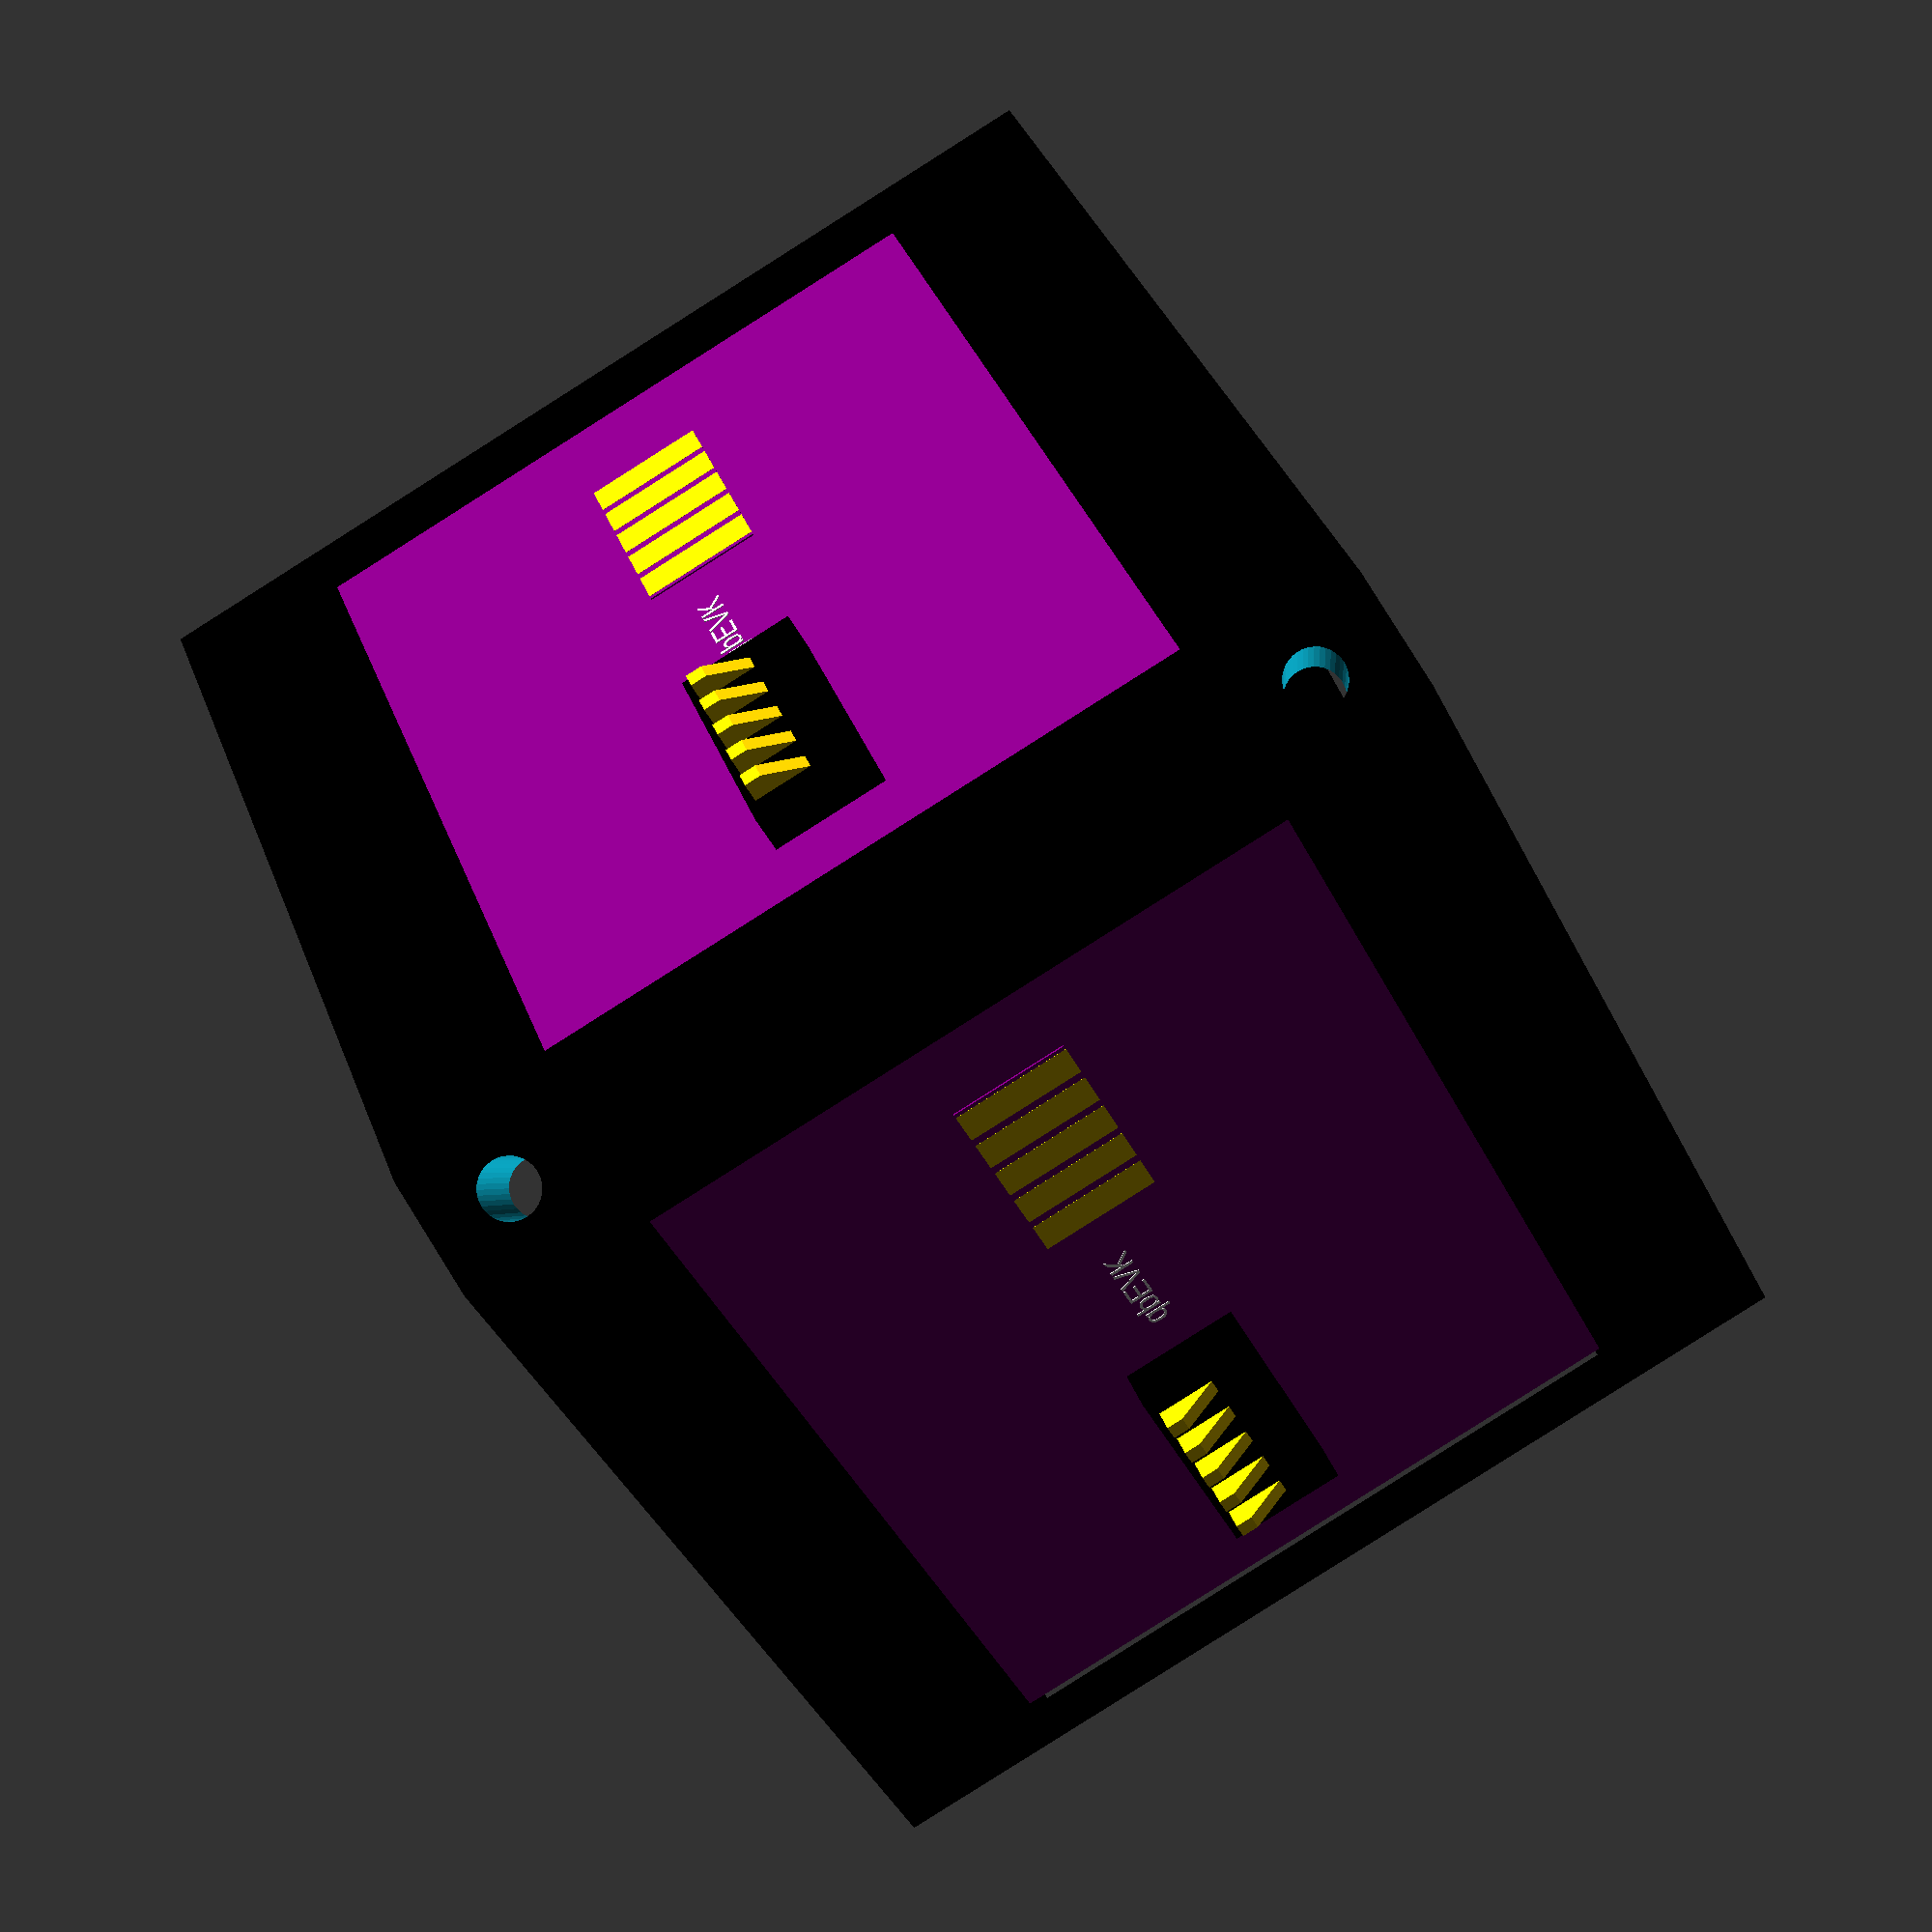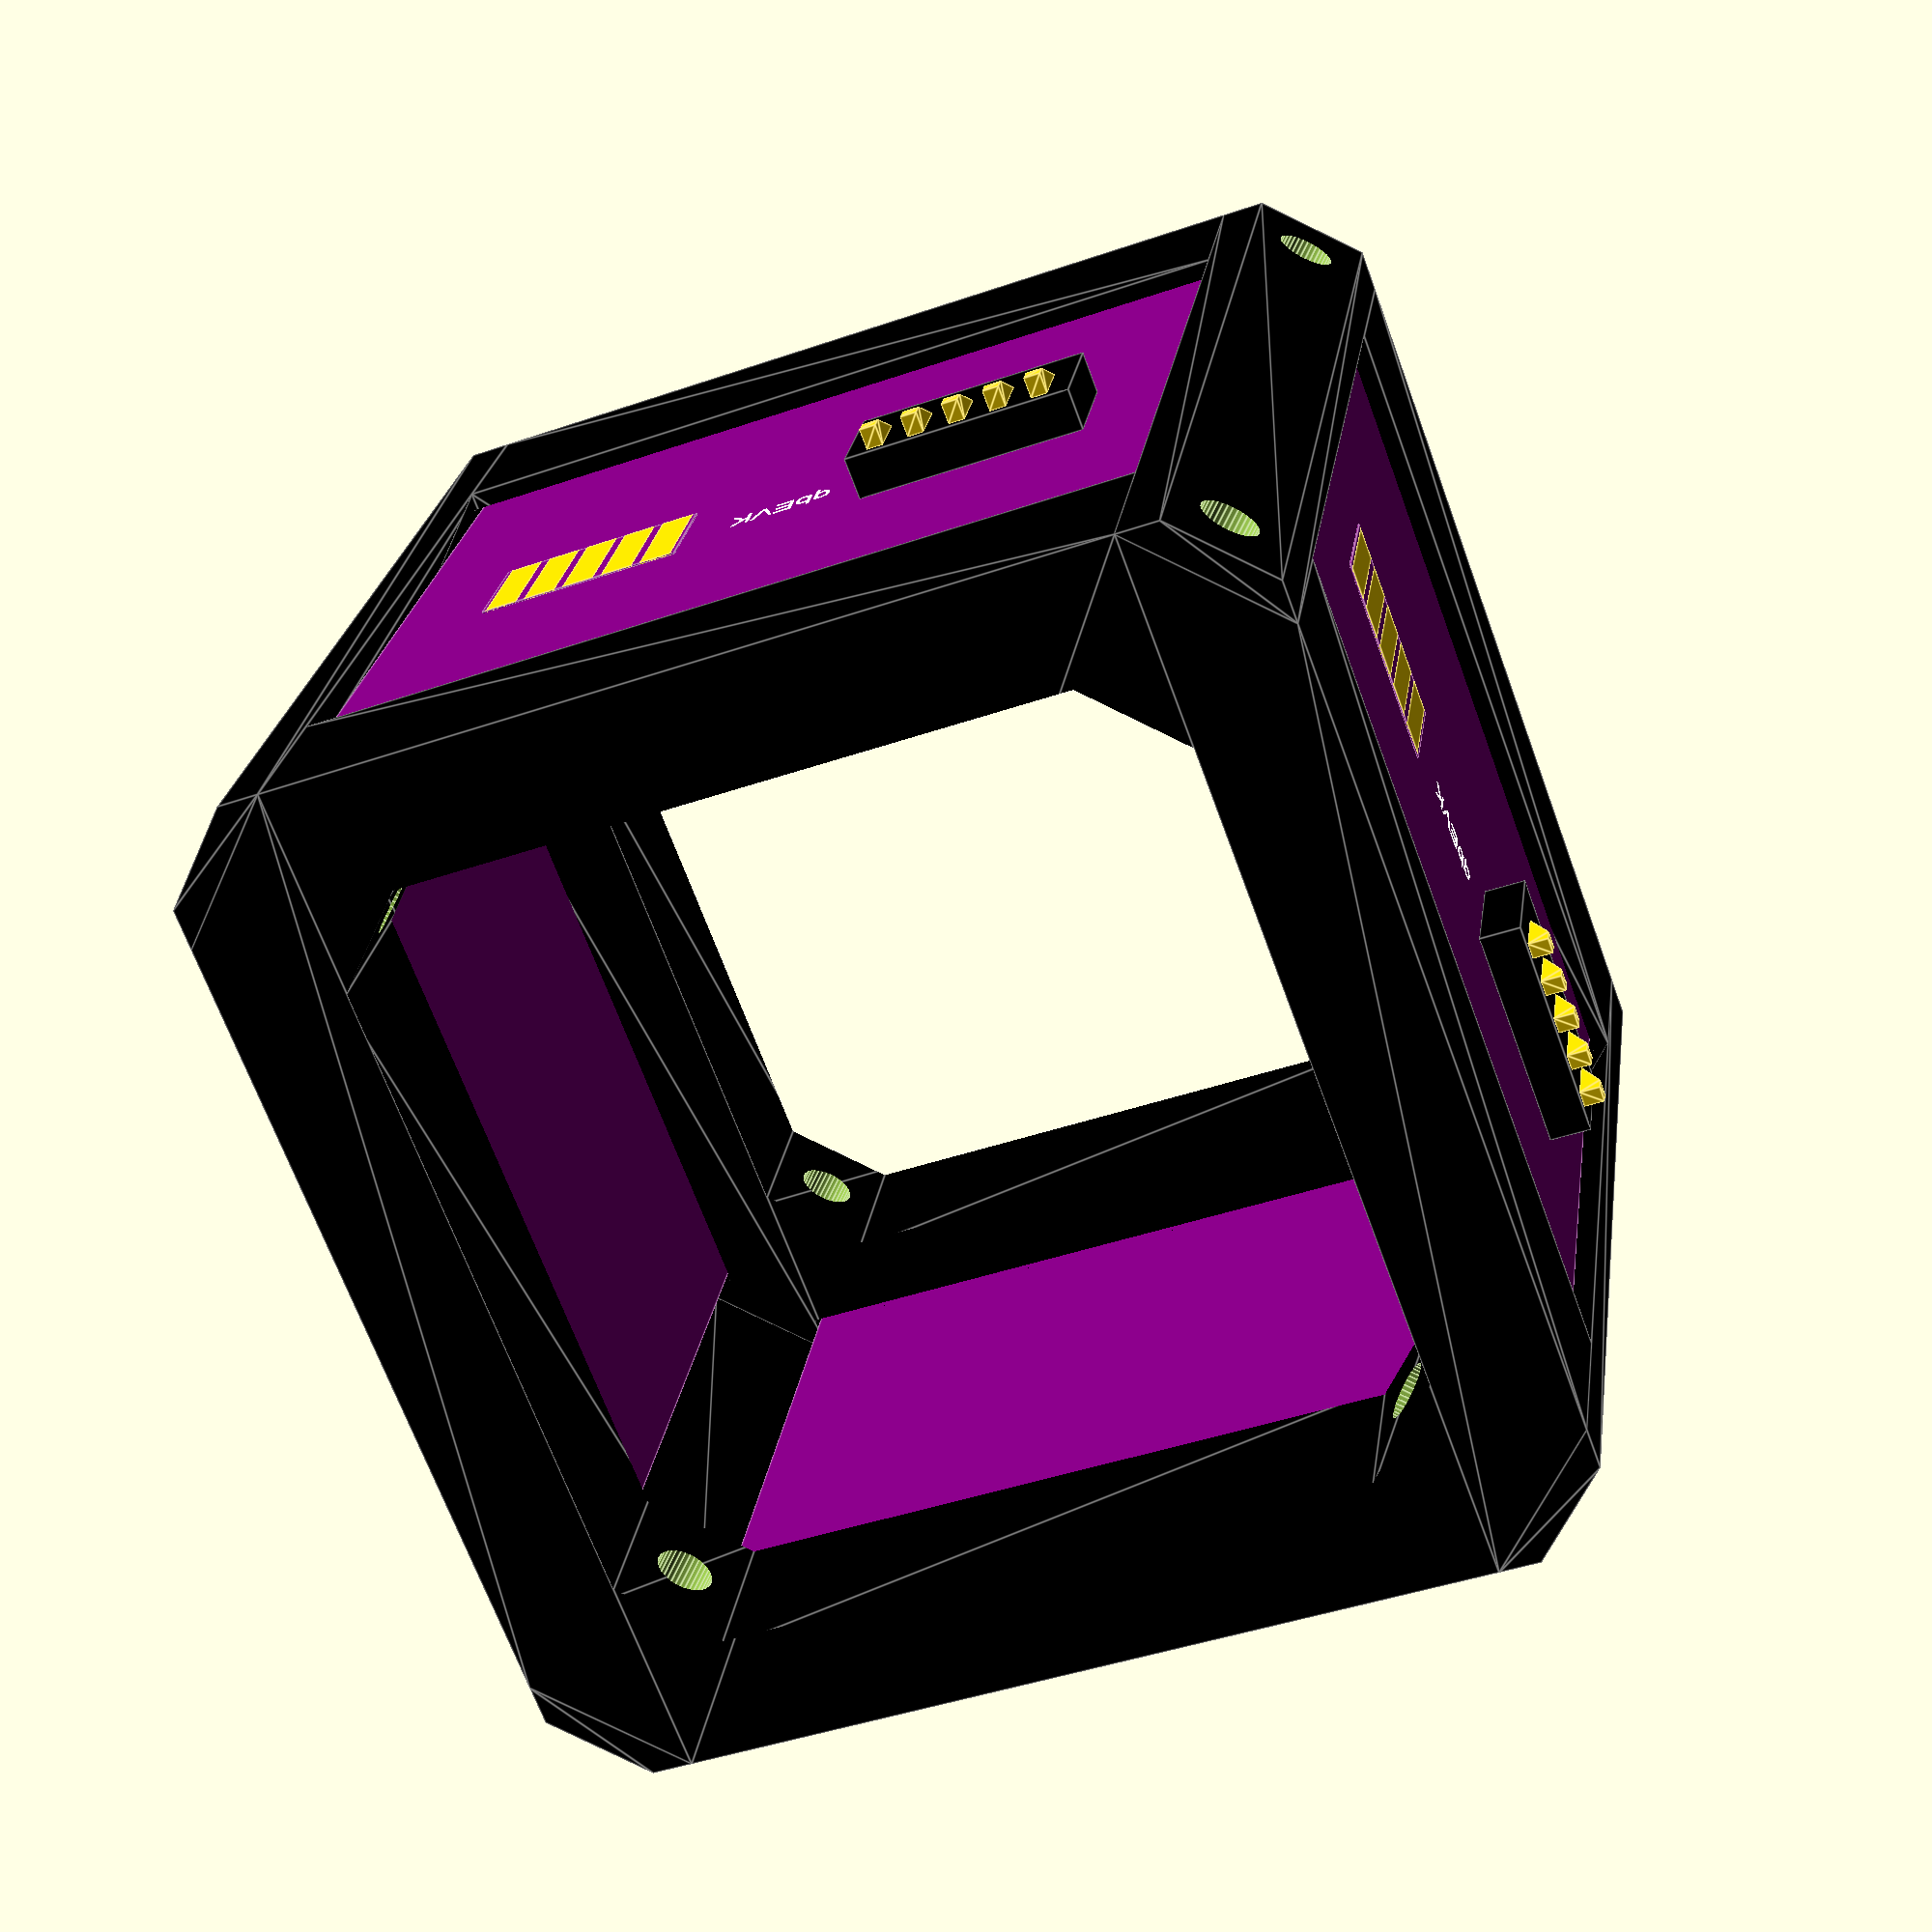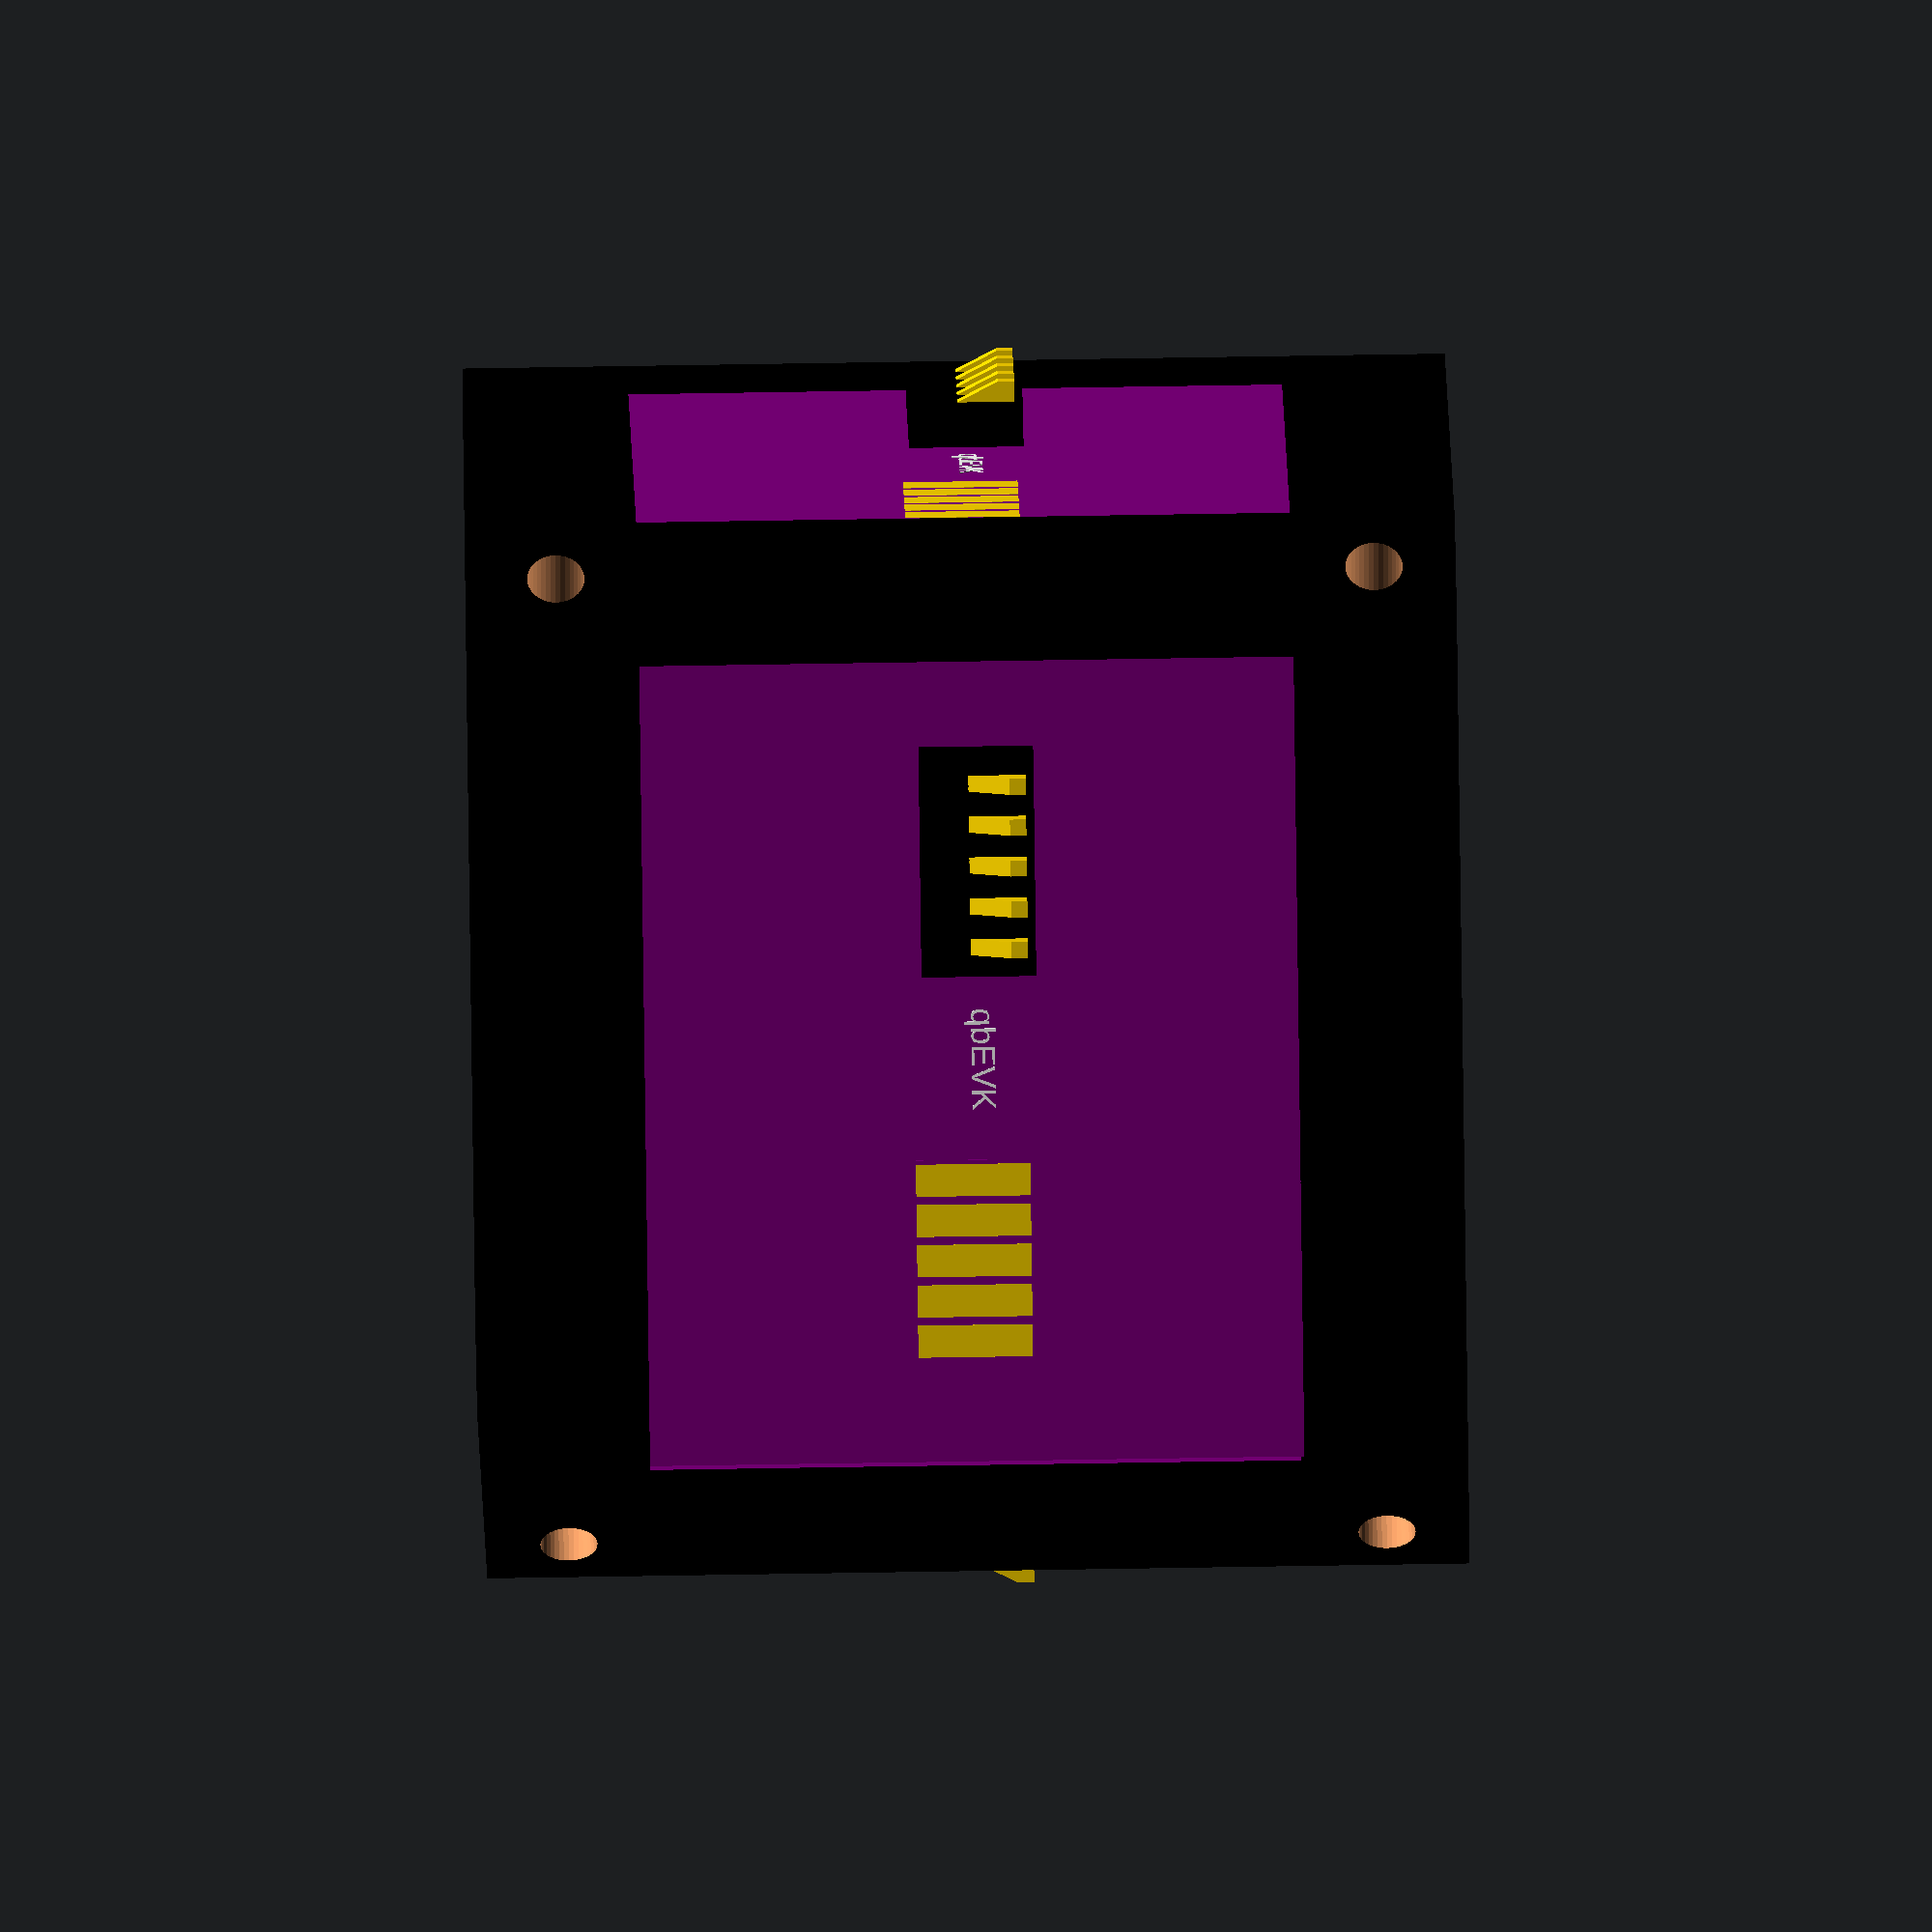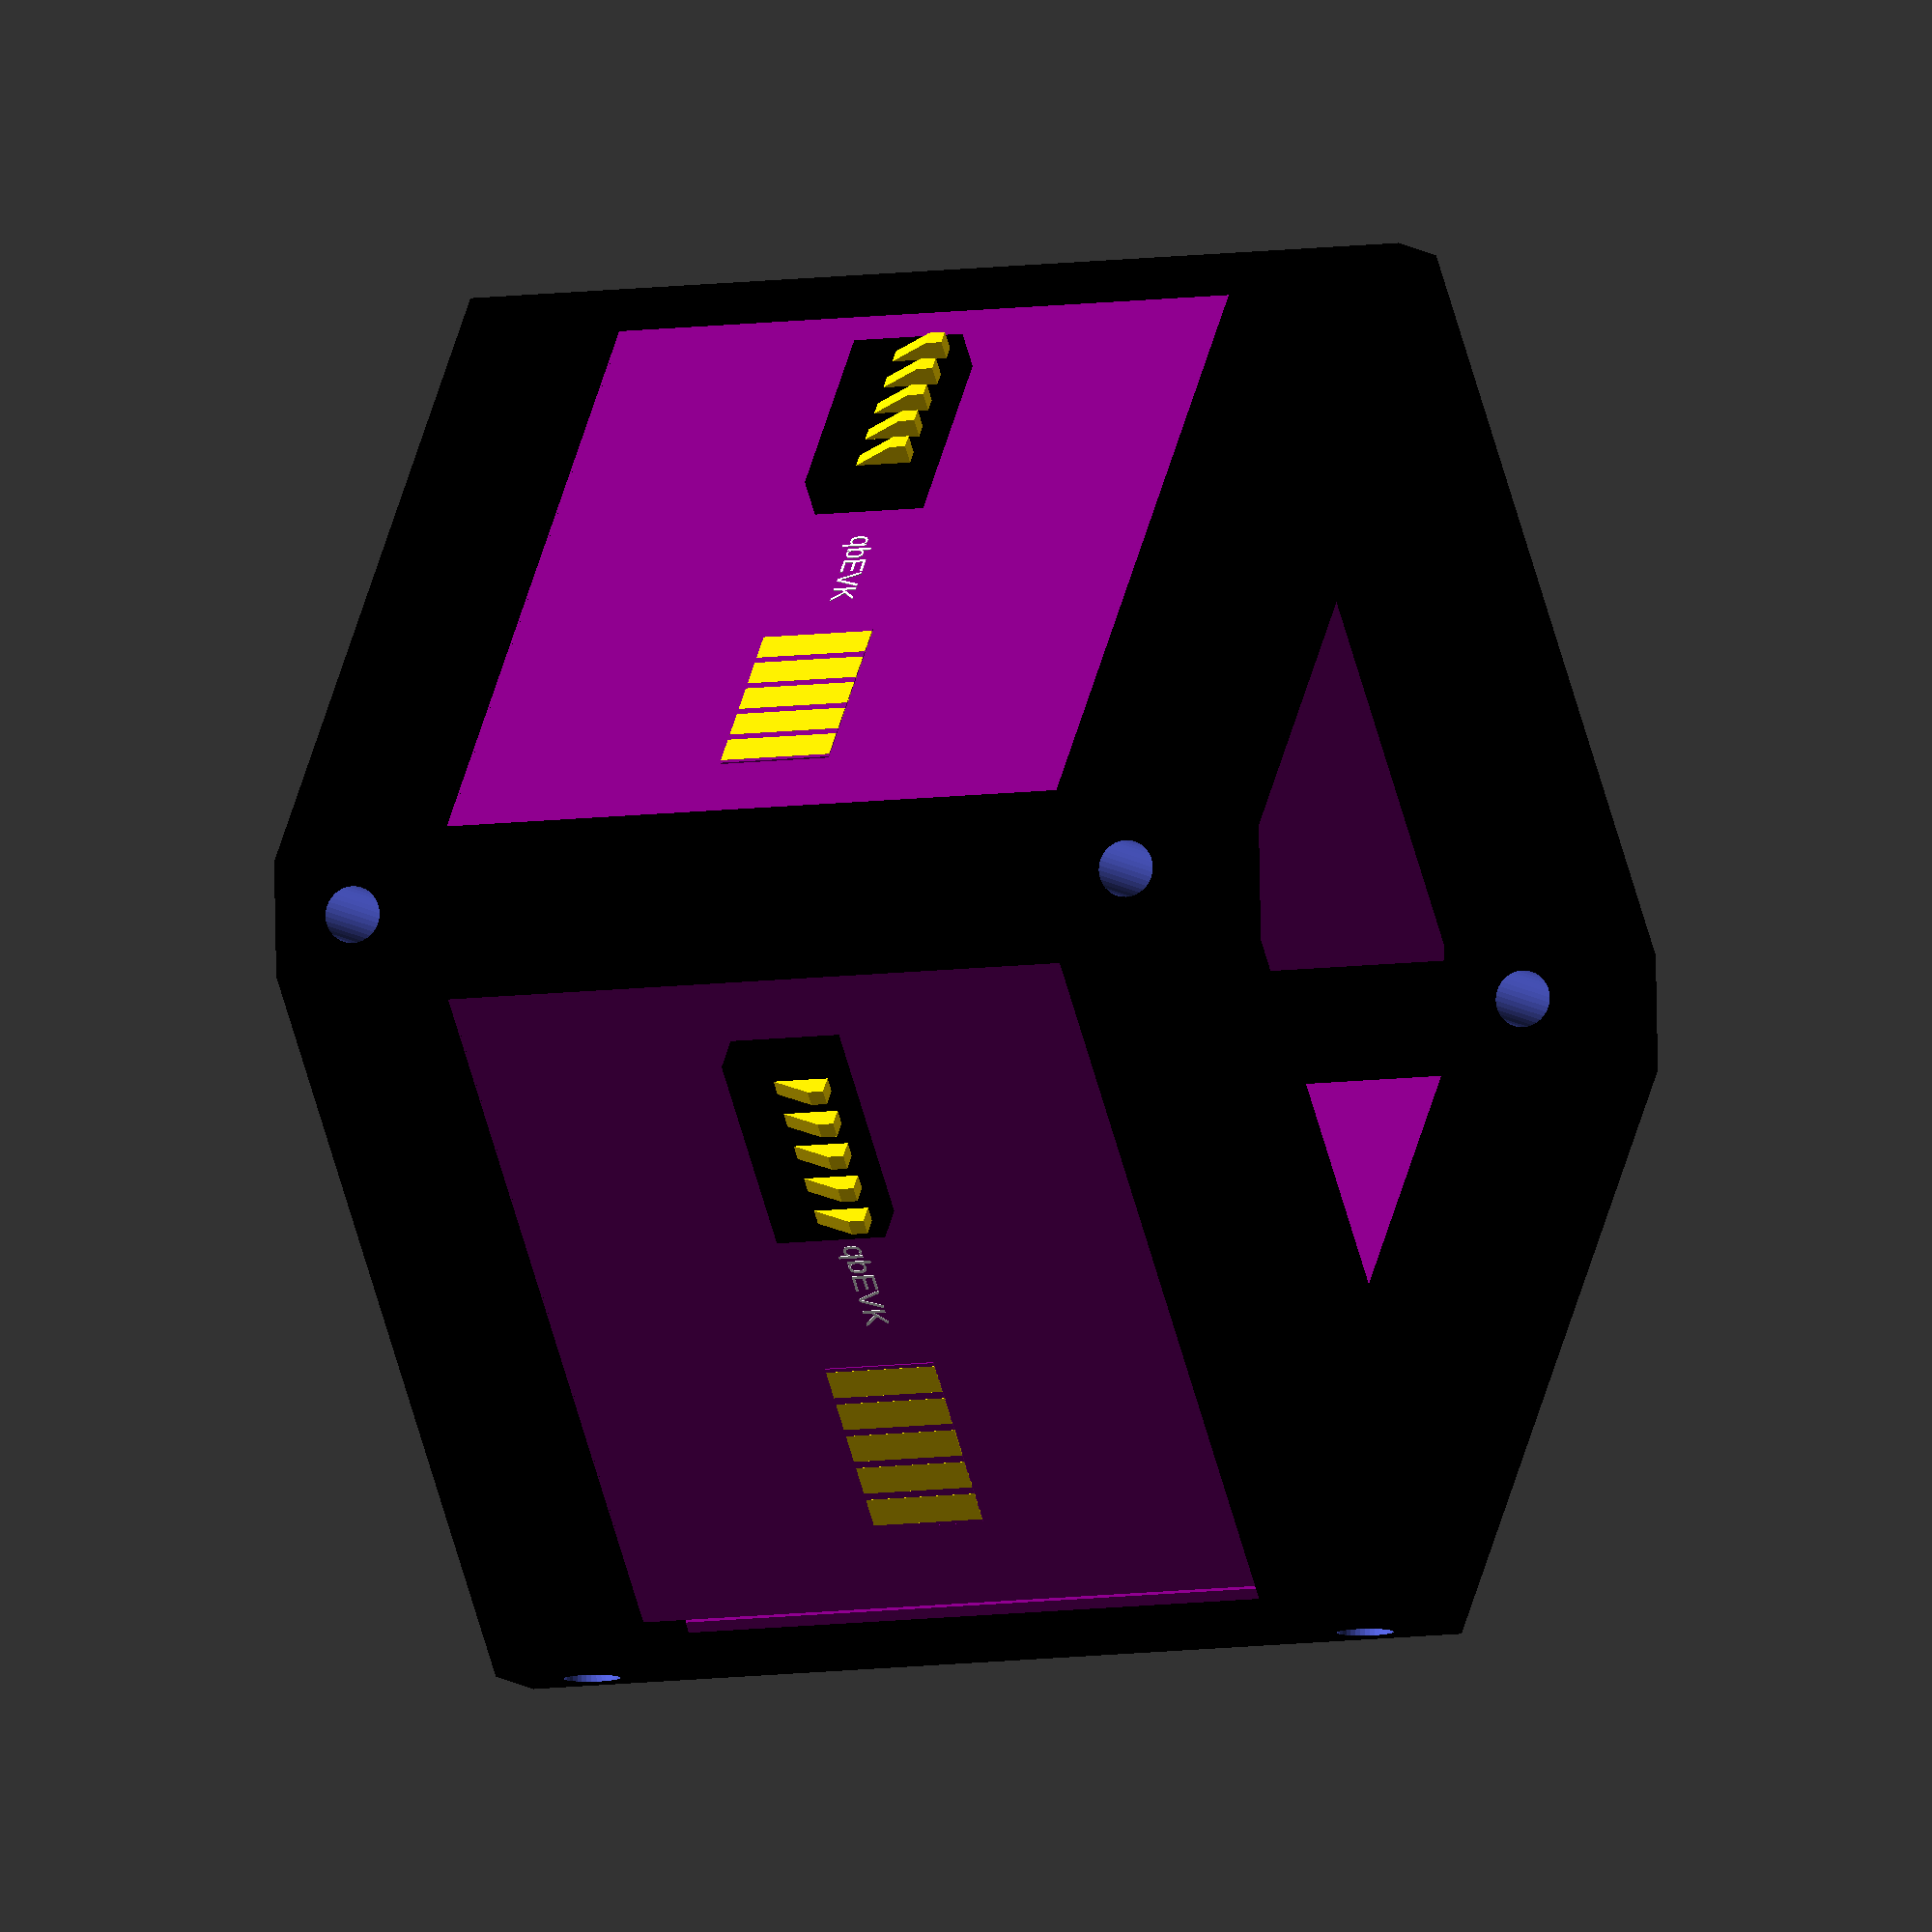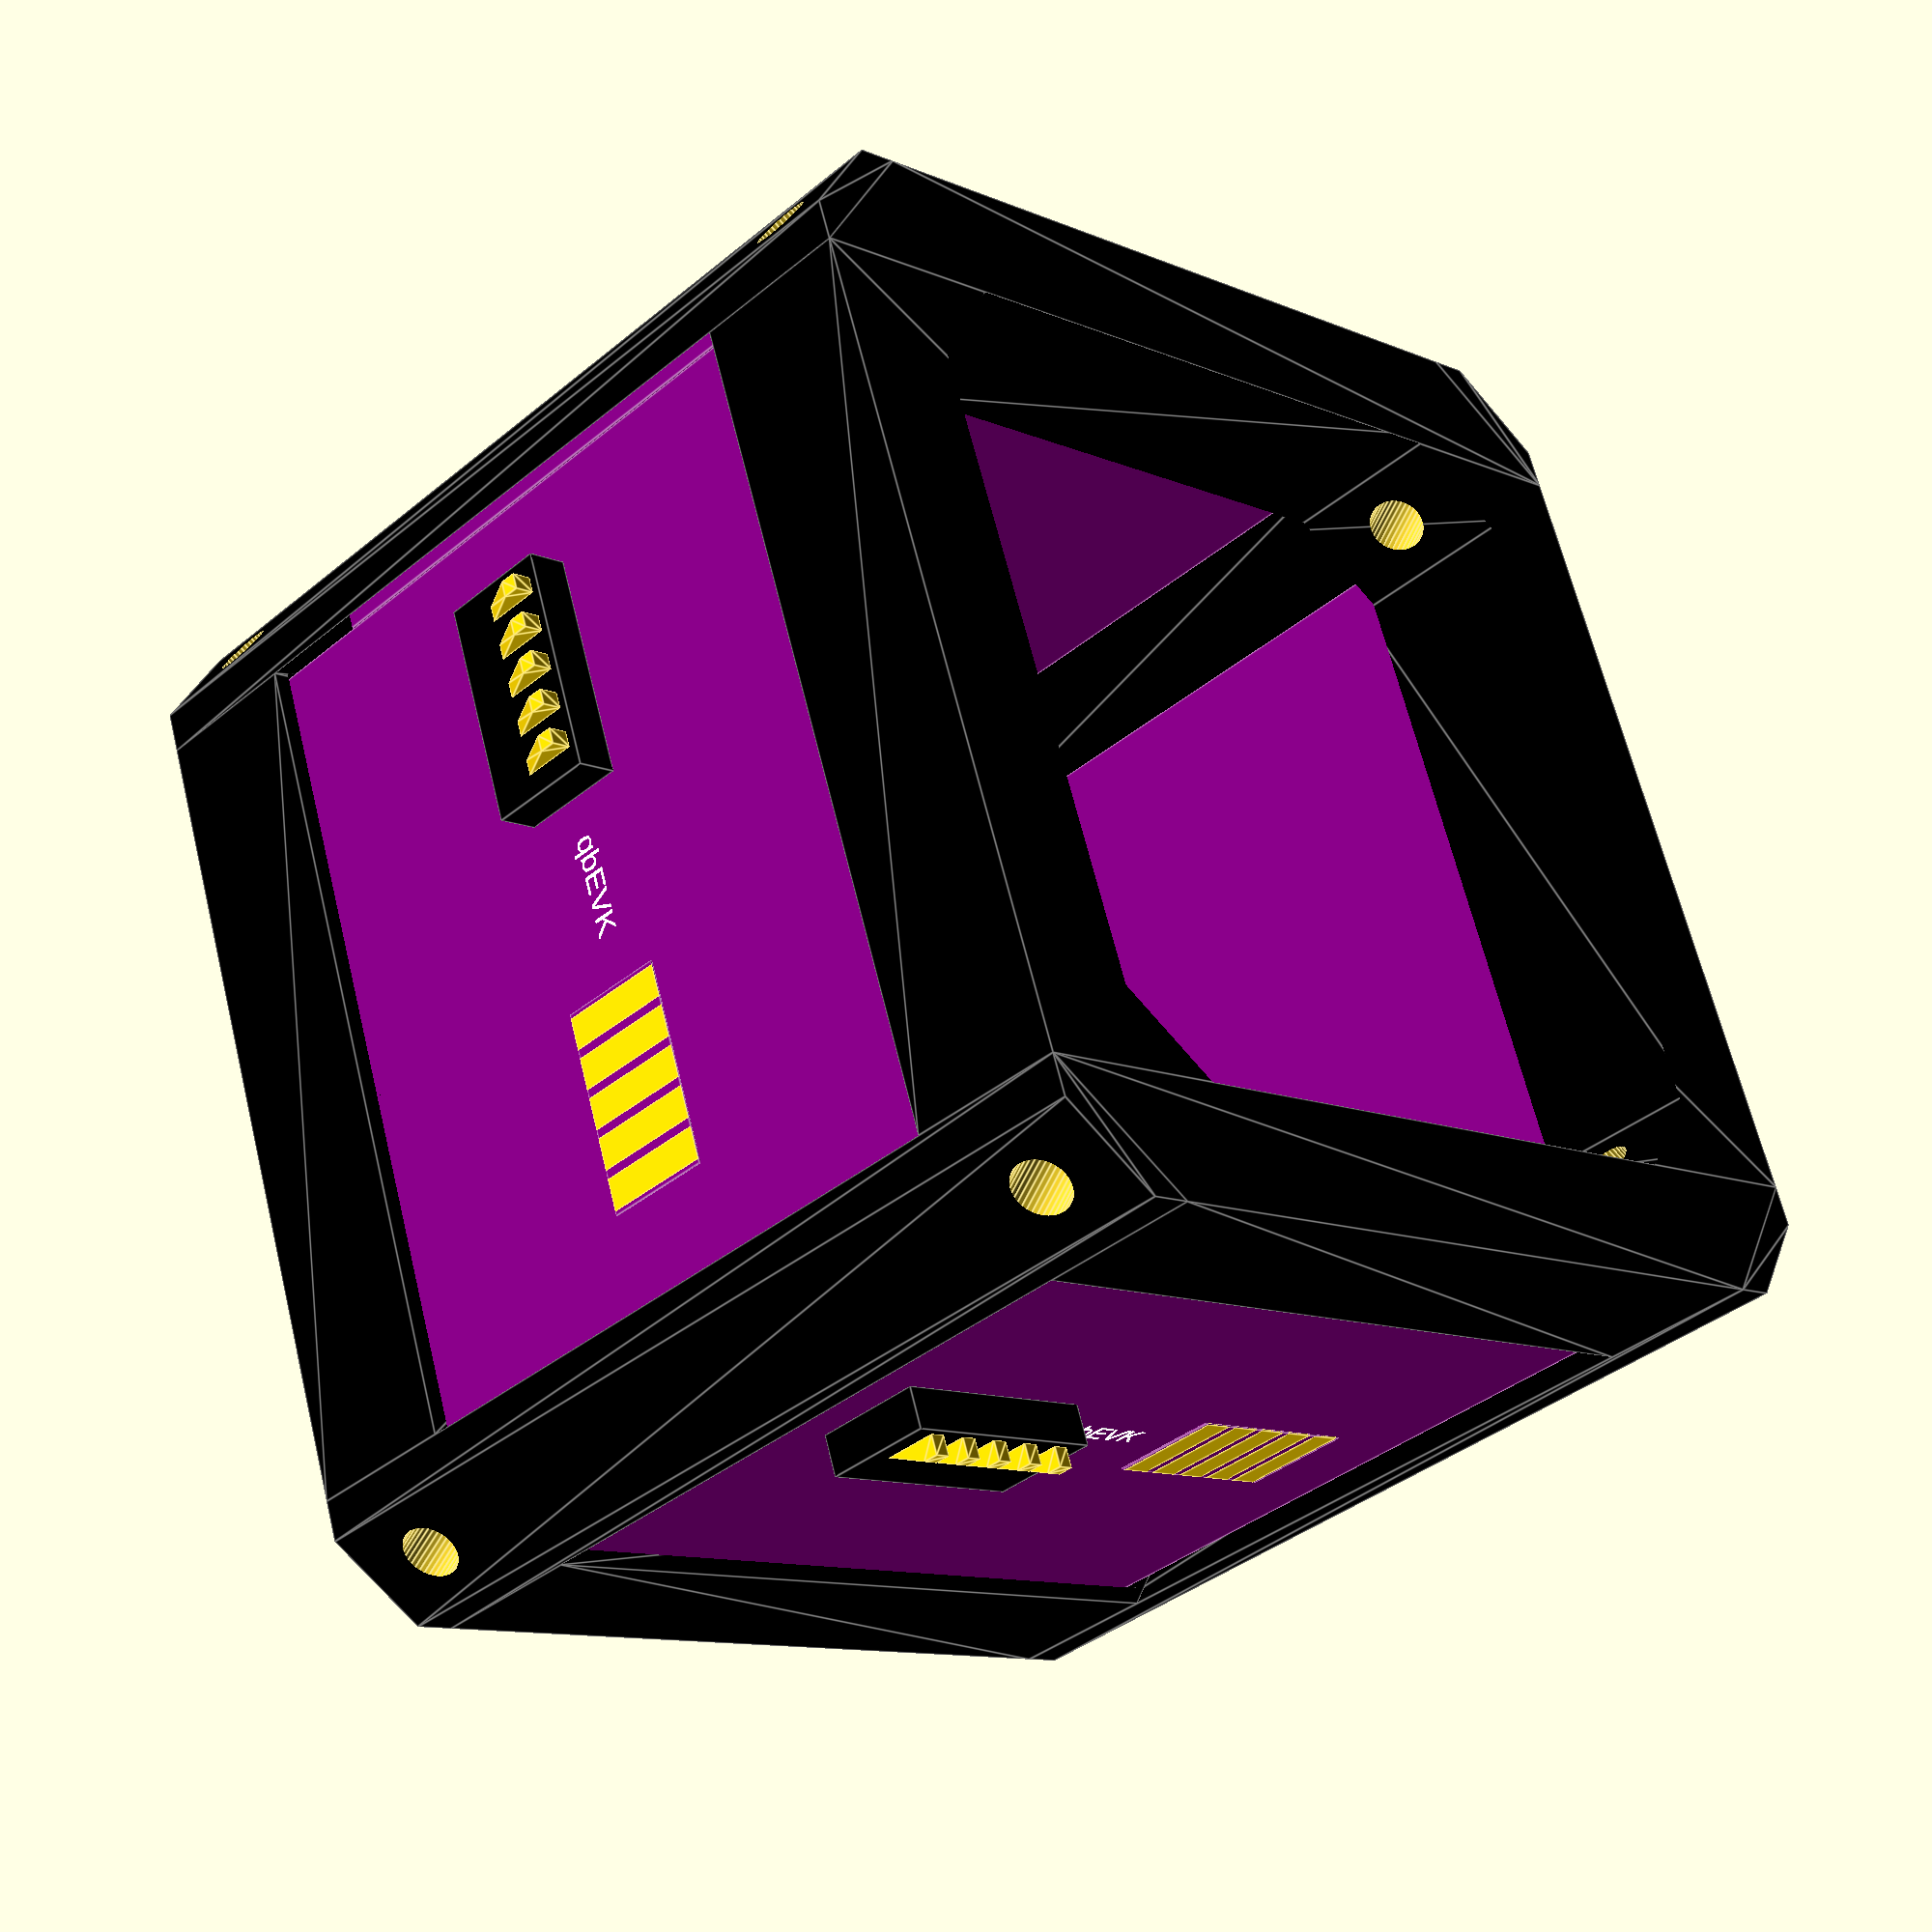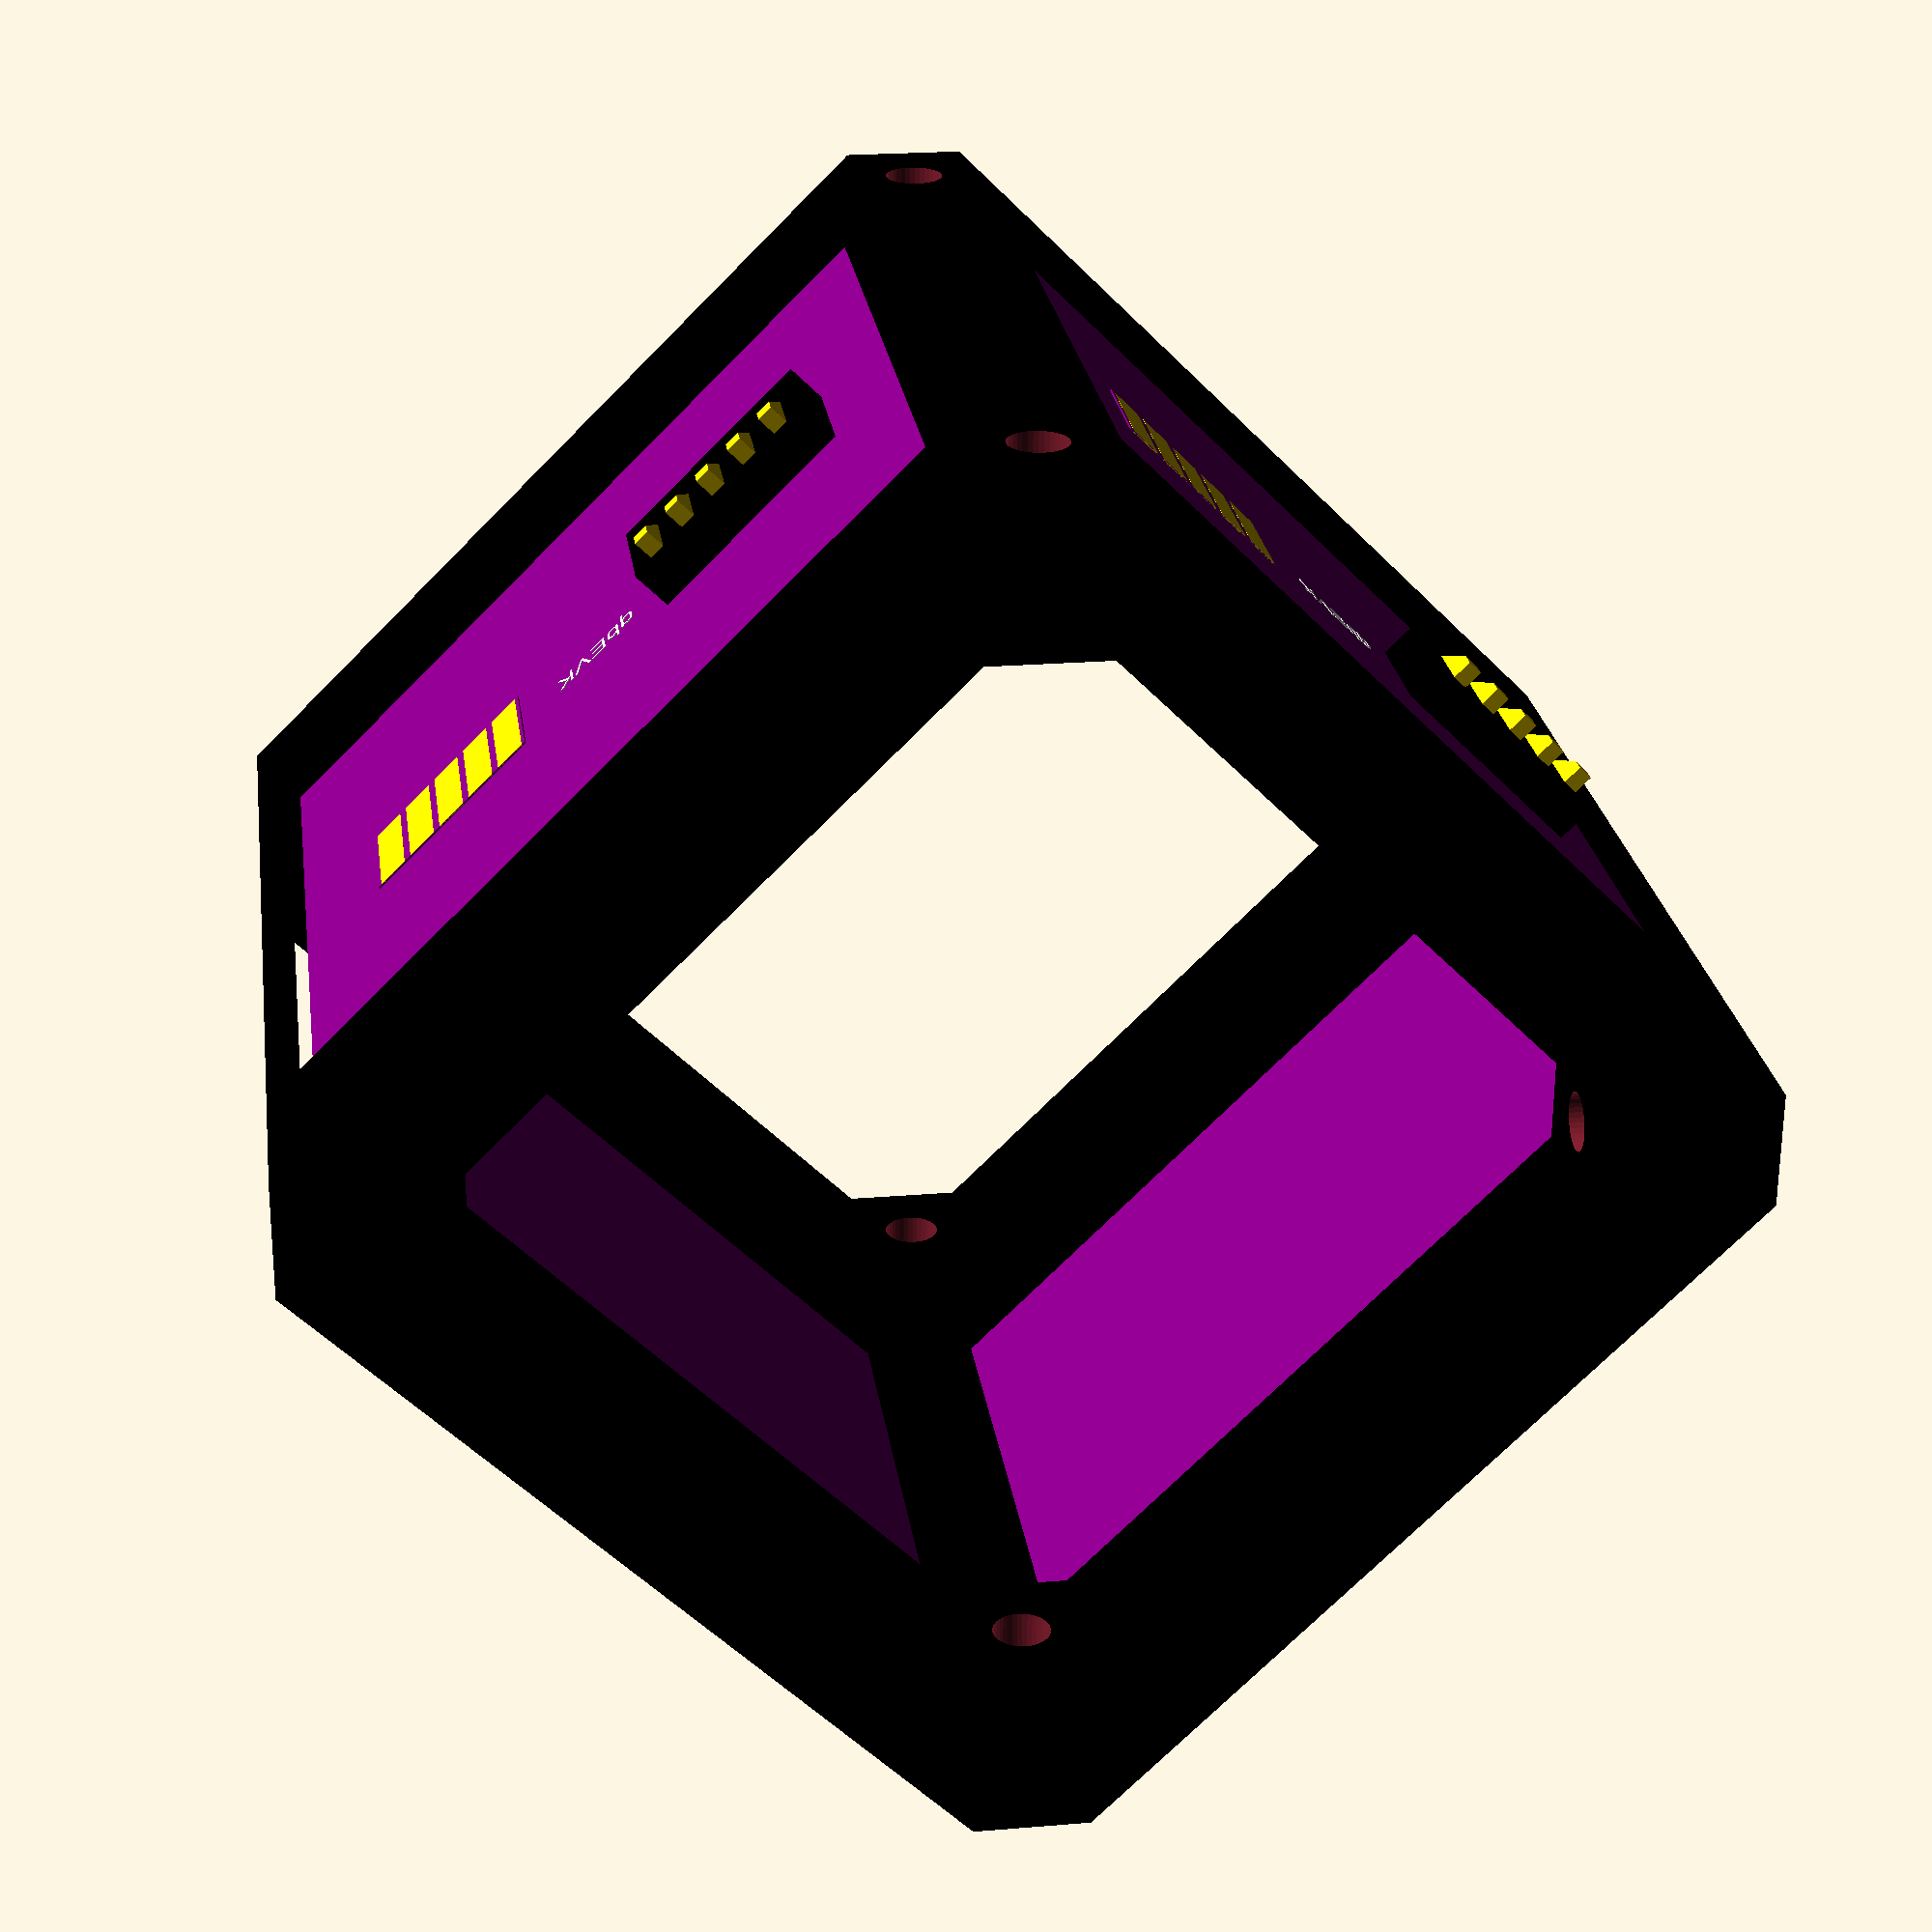
<openscad>
$PCB_THICKNESS = 1.2;
$PCB_COLOUR = "purple";
$SCREEN_PRINT_COLOUR = "white"; 
$FRAME_COLOUR = "black";
$FRAME_COLOUR_TRANSPARENCY = 1;
$CONTACTS = 5;

// All measurements in mm 
$BOLT_DIA = 3;
$BOLT_HOLE_PRINT_TOLERANCE_DIA = 0.5;
$ENDCAP_PCB_LENGTH_TOLERANCE = 0.25;
$STANDOFF_PCB_CUTOUT_TOLERANCE = 0.5;

module pcbSubtraction($pcb_thickness,$thickness_padding,$y_padding) {
    translate([-$thickness_padding/2,-25-$y_padding,-25]) color($FRAME_COLOUR) cube([$pcb_thickness+$thickness_padding,50+($y_padding*2),50]);
}

module pcb($pcb_thickness) {
   translate([0,-25,-25]) color($PCB_COLOUR) cube([$pcb_thickness,50,50]);
   translate([-30,-30.25,0]) rotate([90,0,0]) color($SCREEN_PRINT_COLOUR) linear_extrude(height=1, twist=0) text("qbEVK", size=1.5, halign="center");
}


module cubeCap() {
    difference() {
        translate([0,0,0]) color($FRAME_COLOUR,$FRAME_COLOUR_TRANSPARENCY) linear_extrude(height=10, twist=0)
        polygon(points=[[-25,32.5],[25,32.5],[32.5,25],[32.5,20],[32.5,-20],[32.5,-25],[25,-32.5],[-25,-32.5],[-32.5,-25],[-32.5,-20],[-32.5,20],[-32.5,25]]);
        
        union() {
            translate([0,0,-1]) color($FRAME_COLOUR) linear_extrude(height=12, twist=0)
            polygon(points=[[-20,25],[20,25],[25,20],[25,-20],[20,-25],[-20,-25],[-25,-20],[-25,20]]);
            for (i=[0, 90, 180, 270]) rotate(i) {
                translate([30,0,30]) pcbSubtraction($PCB_THICKNESS,0.5,$ENDCAP_PCB_LENGTH_TOLERANCE);
                translate([-32,32,5]) rotate([90,0,45]) cylinder(d=$BOLT_DIA+$BOLT_HOLE_PRINT_TOLERANCE_DIA,h=15,$fn=36);
            }      
        }    
    }
}

module qbNODE() {
    cubeHardware();
    cubeCornerCovers();
    translate([0,0,60]) rotate([0,180,0]) cubeCap(); // top
    cubeCap(); // bottom   
}

module cubeCornerCover() {
    difference() {
        translate([-25,32.5,0]) color($FRAME_COLOUR,$FRAME_COLOUR_TRANSPARENCY) linear_extrude(height=60, twist=0)
        polygon(points=[[0,0],[-2.5,0],[-7.5,-5],[-7.5,-7.55]]);
        
        union() {
            translate([-32,32,5]) rotate([90,0,45]) cylinder(d=$BOLT_DIA+$BOLT_HOLE_PRINT_TOLERANCE_DIA,h=15,$fn=36);
            translate([-32,32,55]) rotate([90,0,45]) cylinder(d=$BOLT_DIA+$BOLT_HOLE_PRINT_TOLERANCE_DIA,h=15,$fn=36);
        }
    }
}

module cubeCornerCovers() {
    for (i=[0,90,180,270]) rotate(i) {
        cubeCornerCover();
    }
}

module cubeHardware() {
    for (i=[0, 90, 180, 270]) rotate(i) {
        translate([30,0,30]) pcb($PCB_THICKNESS);
        translate([31.2,-12.5,30]) mountingContacts($CONTACTS);
        translate([31.2,12.5,30]) mountingPads($CONTACTS);
    }
}

module mountingPads($pins) {
    // All measurements are approximate. Consider this an analog, not a realistic model
    translate([0,-(($pins*2.5)/2)+.25,-3.5]) union() {
        for (i=[0:$pins-1])  {
            color("gold") translate([0.02,i*(0.5+2),0]) cube([0.1,2,7]);
        }
        color($PCB_COLOUR) translate([0.01,-.25,0]) cube([0.1,$pins*2.5,7]);
    }
}

module mountingContacts($pins) {
    // All measurements are approximate. Consider this an analog, not a realistic model
    translate([0,0,3.5]) union() {
        translate([2.54,-0.5+((($pins-1)/2)*2.54),0])
        for (i=[0:$pins-1])  {
            translate([0,-(i*(2.54)),0]) rotate([0,-90,-90]) color("gold") linear_extrude(height=1, twist=0) polygon(points=[[0,0],[-3.5,0],[-1,1.27],[0,1.27]]);
        }
        color("black") translate([0,-($pins*2.77)/2,-6.5]) cube([2.54,$pins*2.77,7]);
    }
}

module jigClamp() {
    color("white") difference() {
        union() {
            translate([0,0,0]) linear_extrude(height=8, twist=0)
                polygon(points=[[5,0],[12.5,0],[12.5,-10],[-5,-10],[-10,-5],[-10,12.5],[0,12.5],[0,5]]);

            translate([12.5,-5,0]) cylinder(d=10,h=8,$fn=360);
            translate([-5,12.5,0]) cylinder(d=10,h=8,$fn=360);
            translate([-5,-5,0]) cylinder(d=10,h=8,$fn=360);
        }
        
        union() {
            //Bolt holes
            translate([12.5,-5,-1]) cylinder(d=3.2,h=10,$fn=36);
            translate([-5,12.5,-1]) cylinder(d=3.2,h=10,$fn=36);
            translate([-5,-5,-1]) cylinder(d=3.2,h=10,$fn=36);
            
            //Countersinks
            translate([12.5,-5,5]) cylinder(d=6,h=5,$fn=36);
            translate([-5,12.5,5]) cylinder(d=6,h=5,$fn=36);
            translate([-5,-5,5]) cylinder(d=6,h=5,$fn=36);
            translate([3.75,3.75,-1]) cylinder(d=12,h=10,$fn=360);
            
        }
    }
    
    
}

// Uncomment to render mockup images of complete node
qbNODE();

// Uncomment to generate STL exports
//translate([0,25,-40]) rotate([90,45,0]) cubeCornerCover();
//cubeCap();
//jigClamp();

</openscad>
<views>
elev=266.0 azim=217.7 roll=57.7 proj=p view=solid
elev=335.2 azim=159.6 roll=8.2 proj=p view=edges
elev=119.2 azim=140.3 roll=271.0 proj=o view=solid
elev=9.9 azim=221.8 roll=289.1 proj=o view=solid
elev=37.7 azim=70.8 roll=316.4 proj=p view=edges
elev=154.5 azim=45.4 roll=188.1 proj=p view=wireframe
</views>
